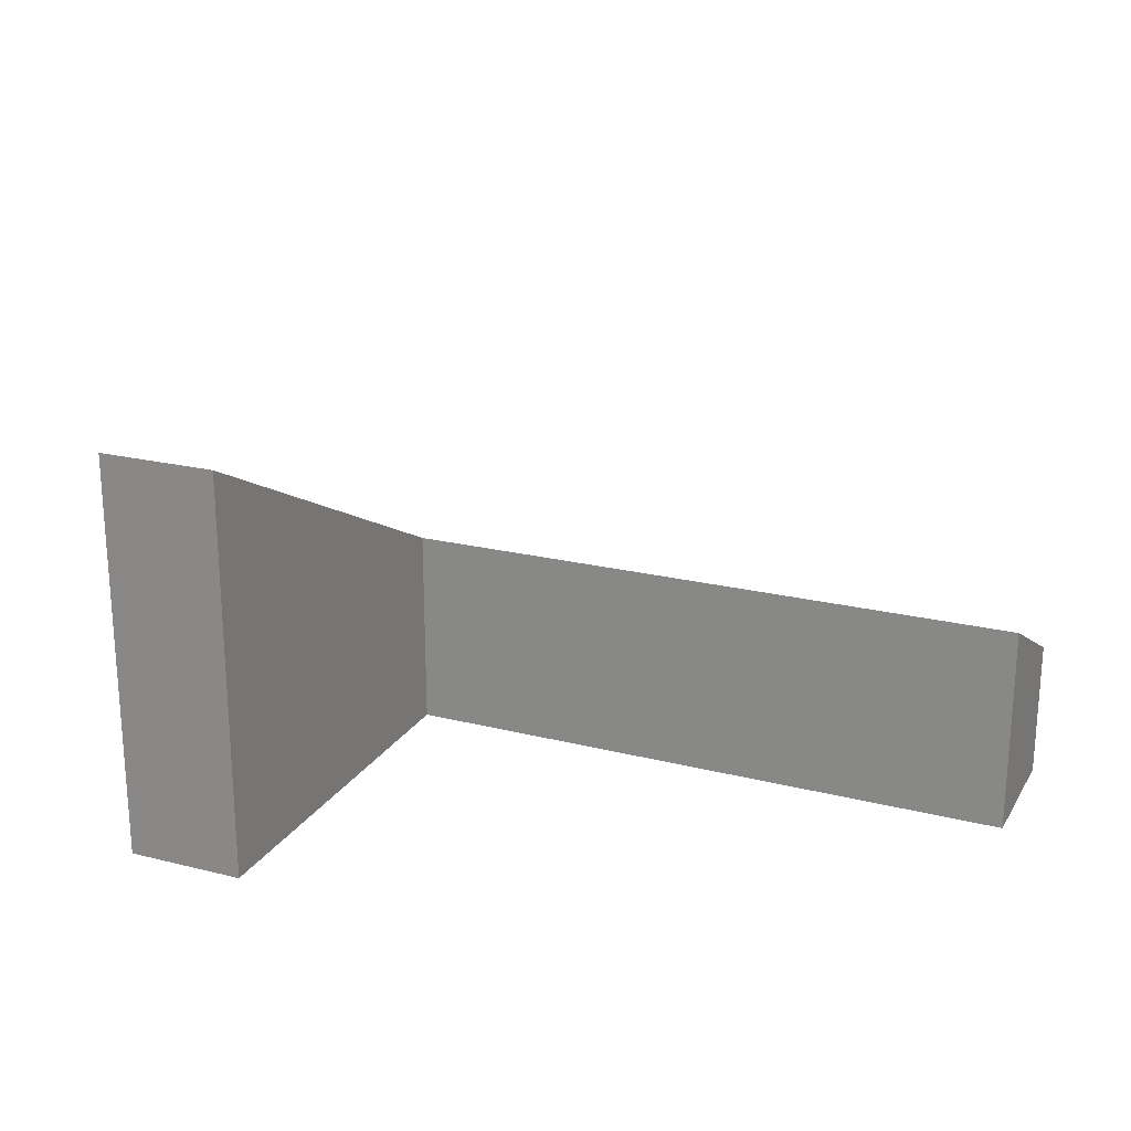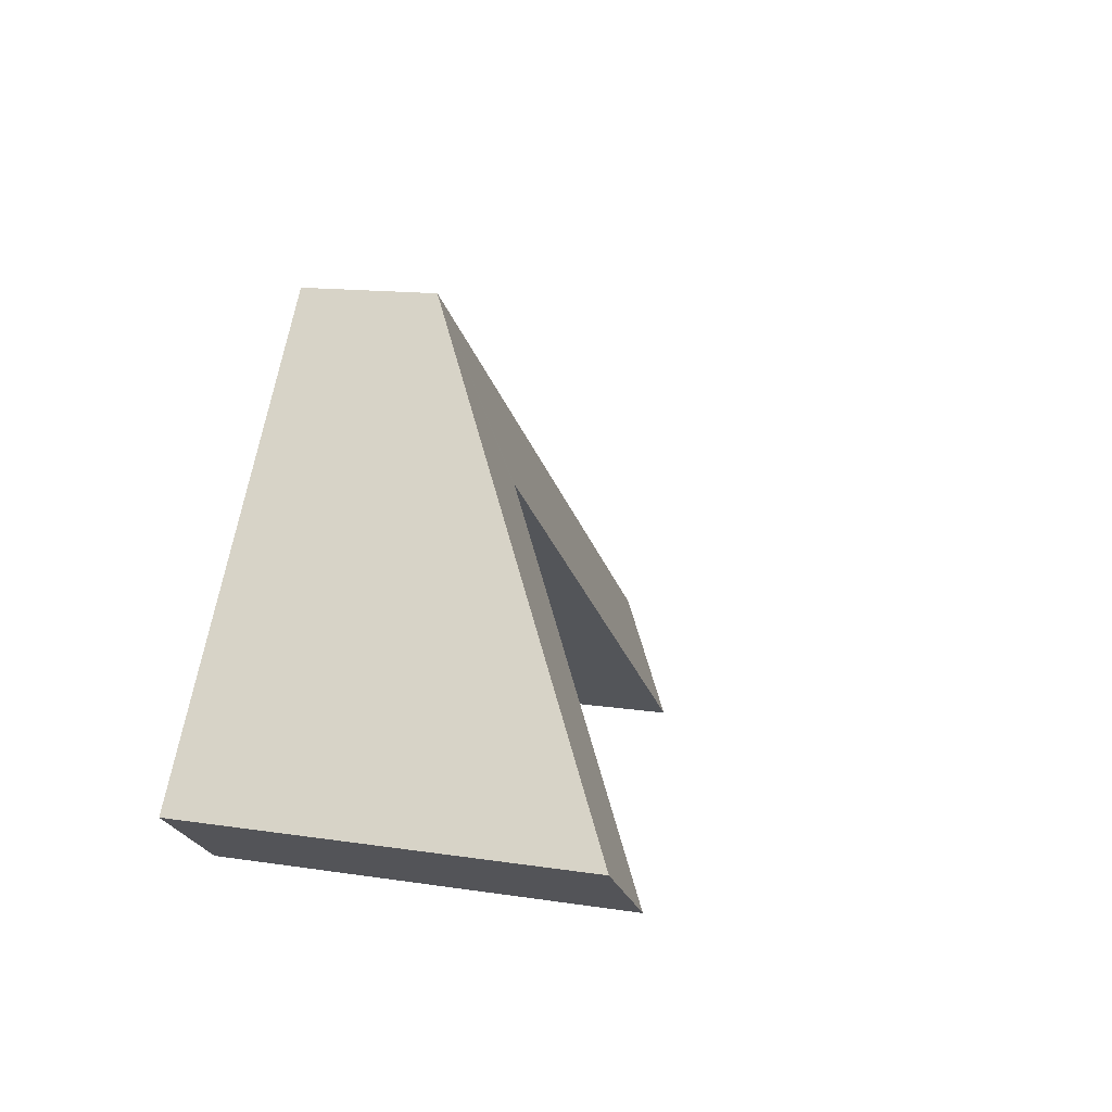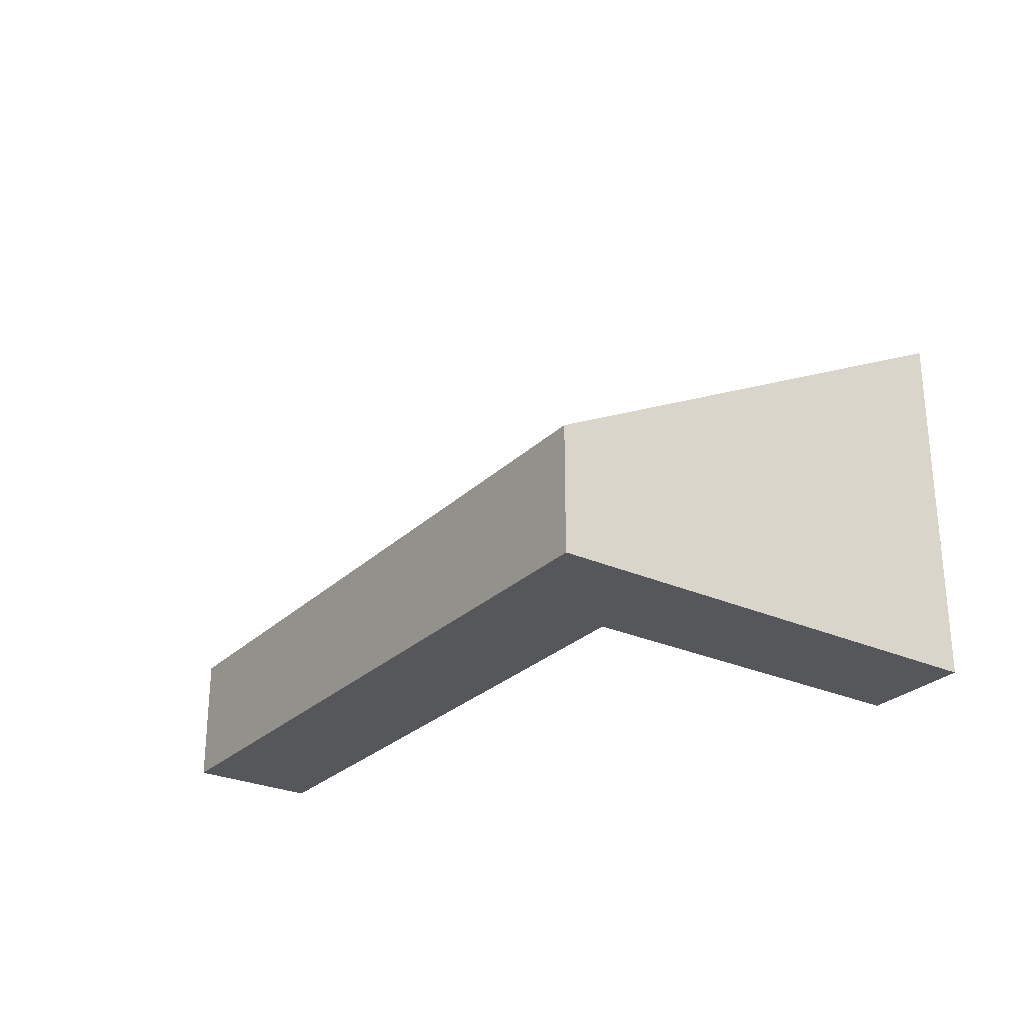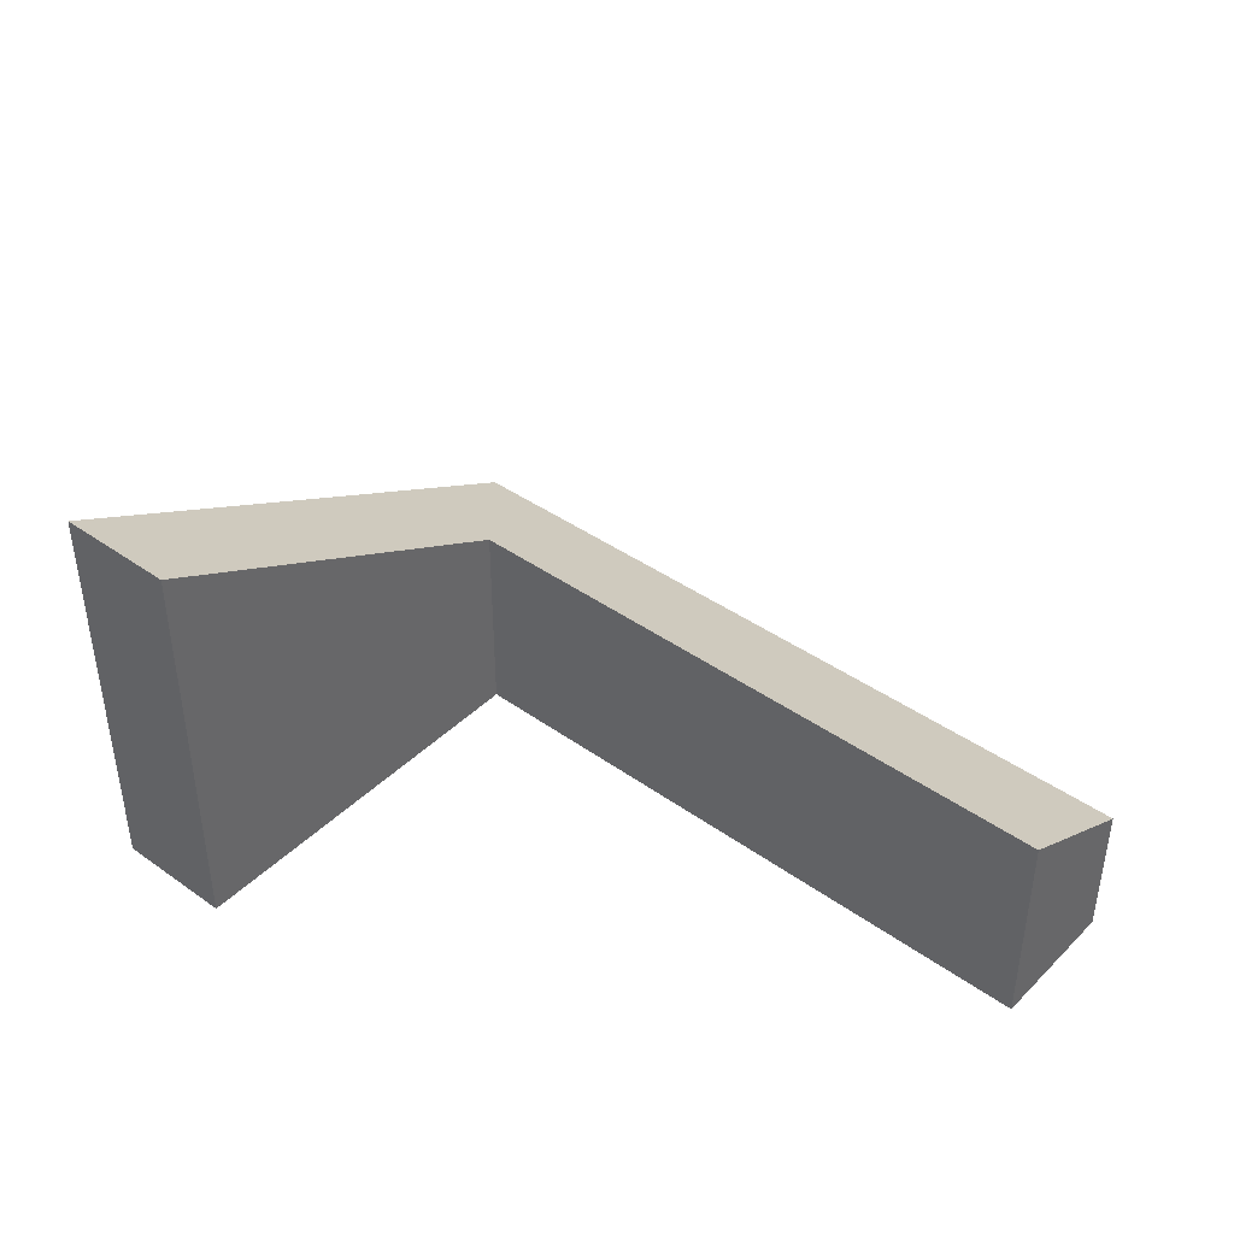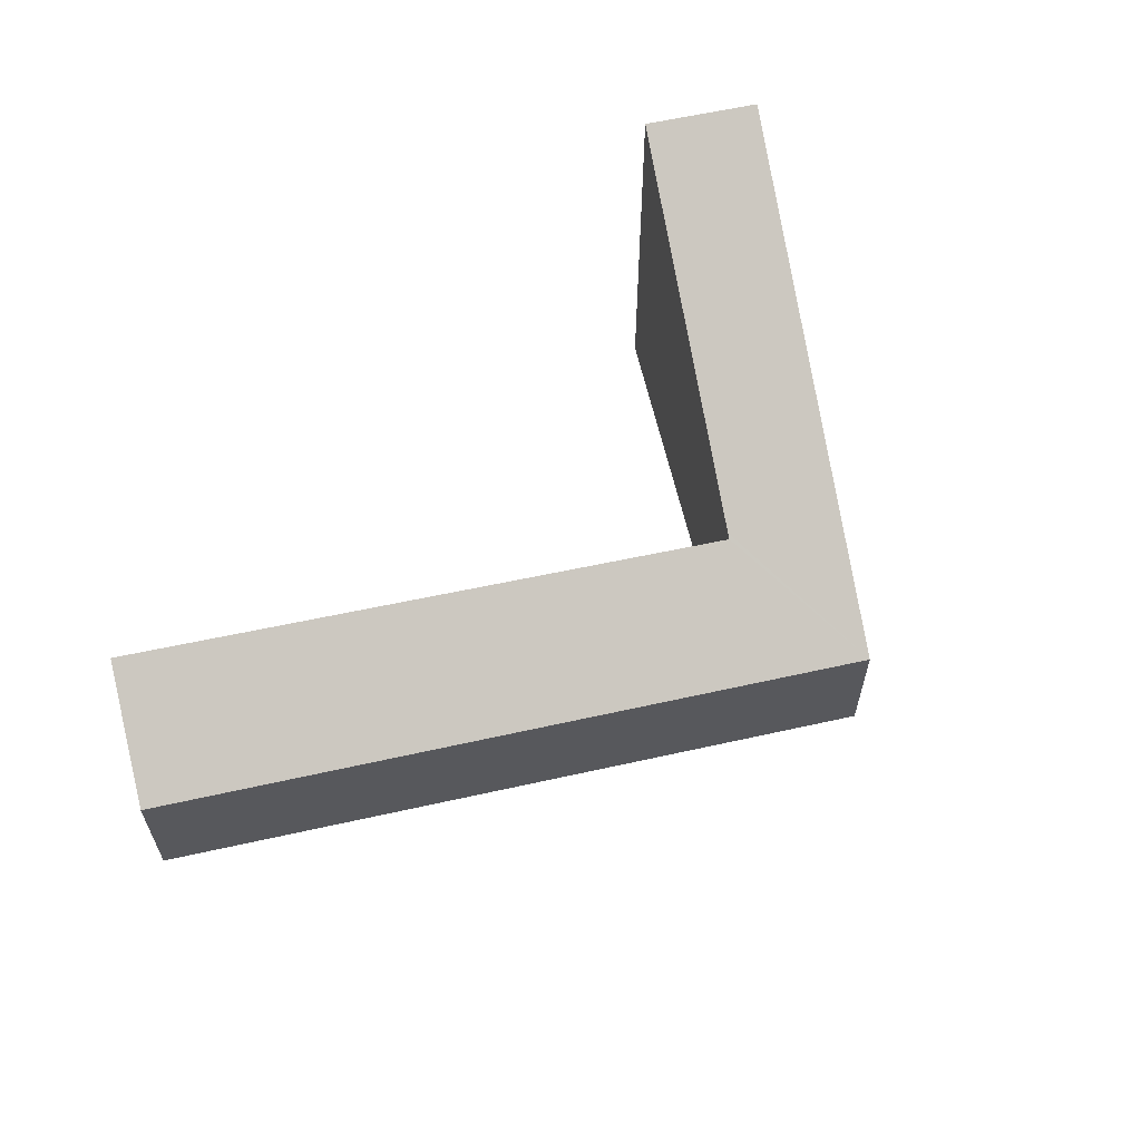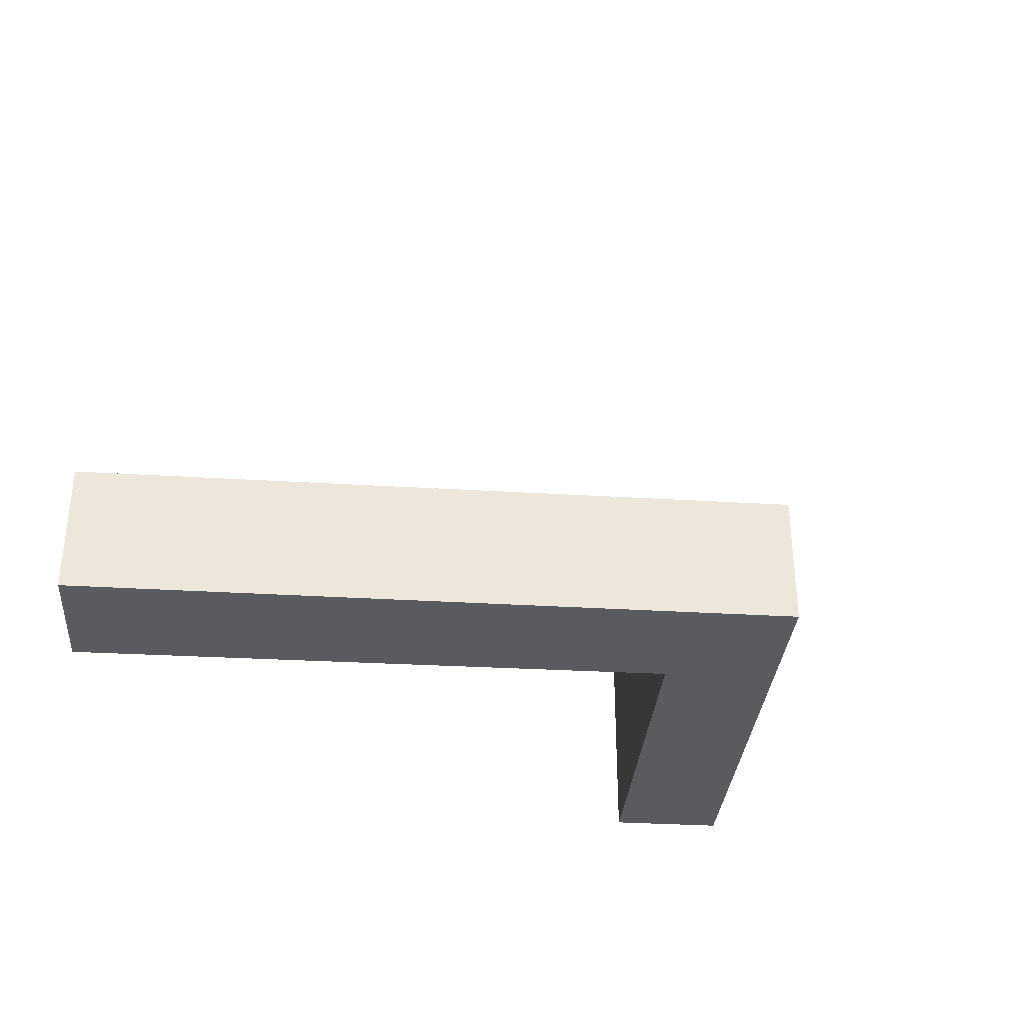
<metadata>
{"format":"obj","ext":"obj","renderer":"f3d","projection":"perspective","resolution":1024,"background":"white","views":[{"elev":21.6,"azim":167.3,"up":"+Y"},{"elev":13.7,"azim":109.0,"up":"+Z"},{"elev":-27.1,"azim":18.9,"up":"+Y"},{"elev":41.2,"azim":-175.8,"up":"+Y"},{"elev":61.4,"azim":-49.1,"up":"+Y"},{"elev":-33.3,"azim":-41.1,"up":"+Y"}]}
</metadata>
<code>
v  11.84 2.696 8.699
v  1.583 4.064 -2.155
v  0 2.696 1.651e-16
v  11.51 4.026 5.231
v  11.58 4.087 5.134
v  15.98 7.893 -0.859
v  13.45 4.087 6.508
v  17.85 7.893 0.515
v  1.583 1.32e-16 -2.155
v  0 0 0
v  15.98 5.26e-17 -0.859
v  11.58 -3.144e-16 5.134
v  11.51 -3.203e-16 5.231
v  11.84 -5.327e-16 8.699
v  13.45 -3.985e-16 6.508
v  17.85 -3.153e-17 0.515
g defaultobject
f 1 2 3
f 2 1 4
f 4 1 5
f 5 1 6
f 6 1 7
f 6 7 8
f 9 3 2
f 3 9 10
f 11 5 6
f 5 11 12
f 5 12 4
f 4 12 13
f 10 1 3
f 1 10 14
f 14 7 1
f 7 14 8
f 8 14 15
f 8 15 16
f 16 6 8
f 6 16 11
f 4 9 2
f 9 4 13
f 15 11 16
f 11 15 14
f 11 14 13
f 13 14 10
f 11 13 12
f 13 10 9

</code>
